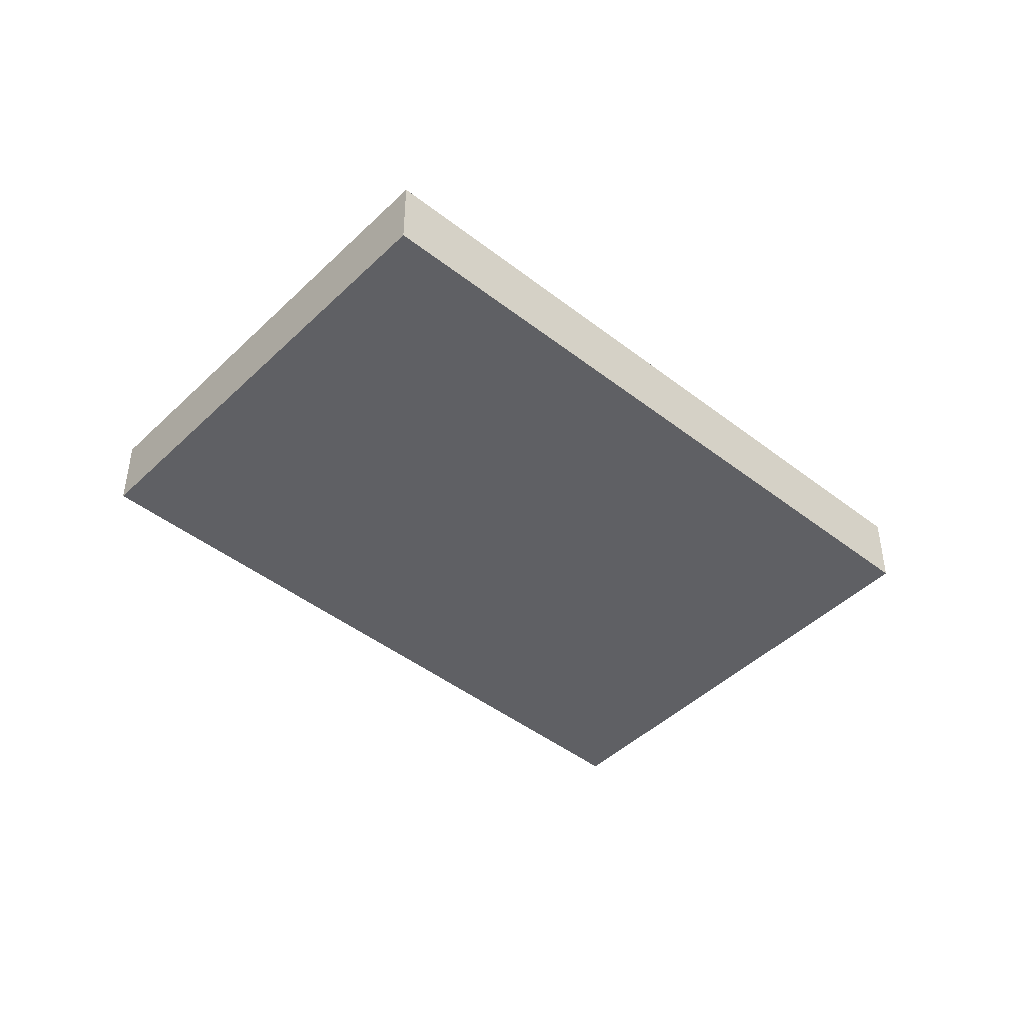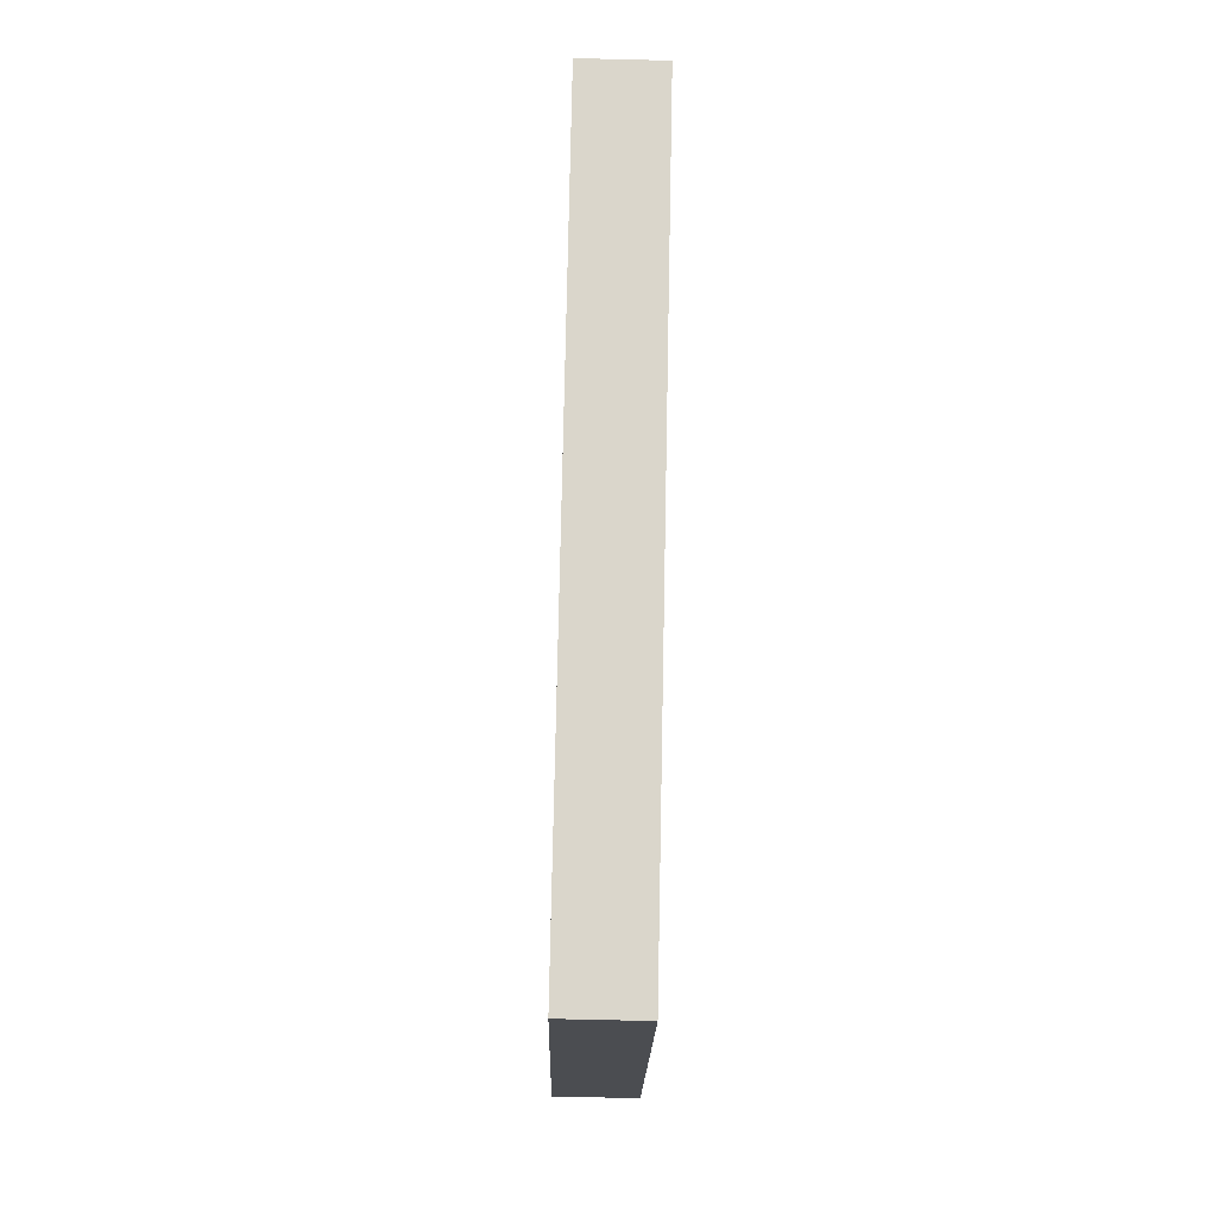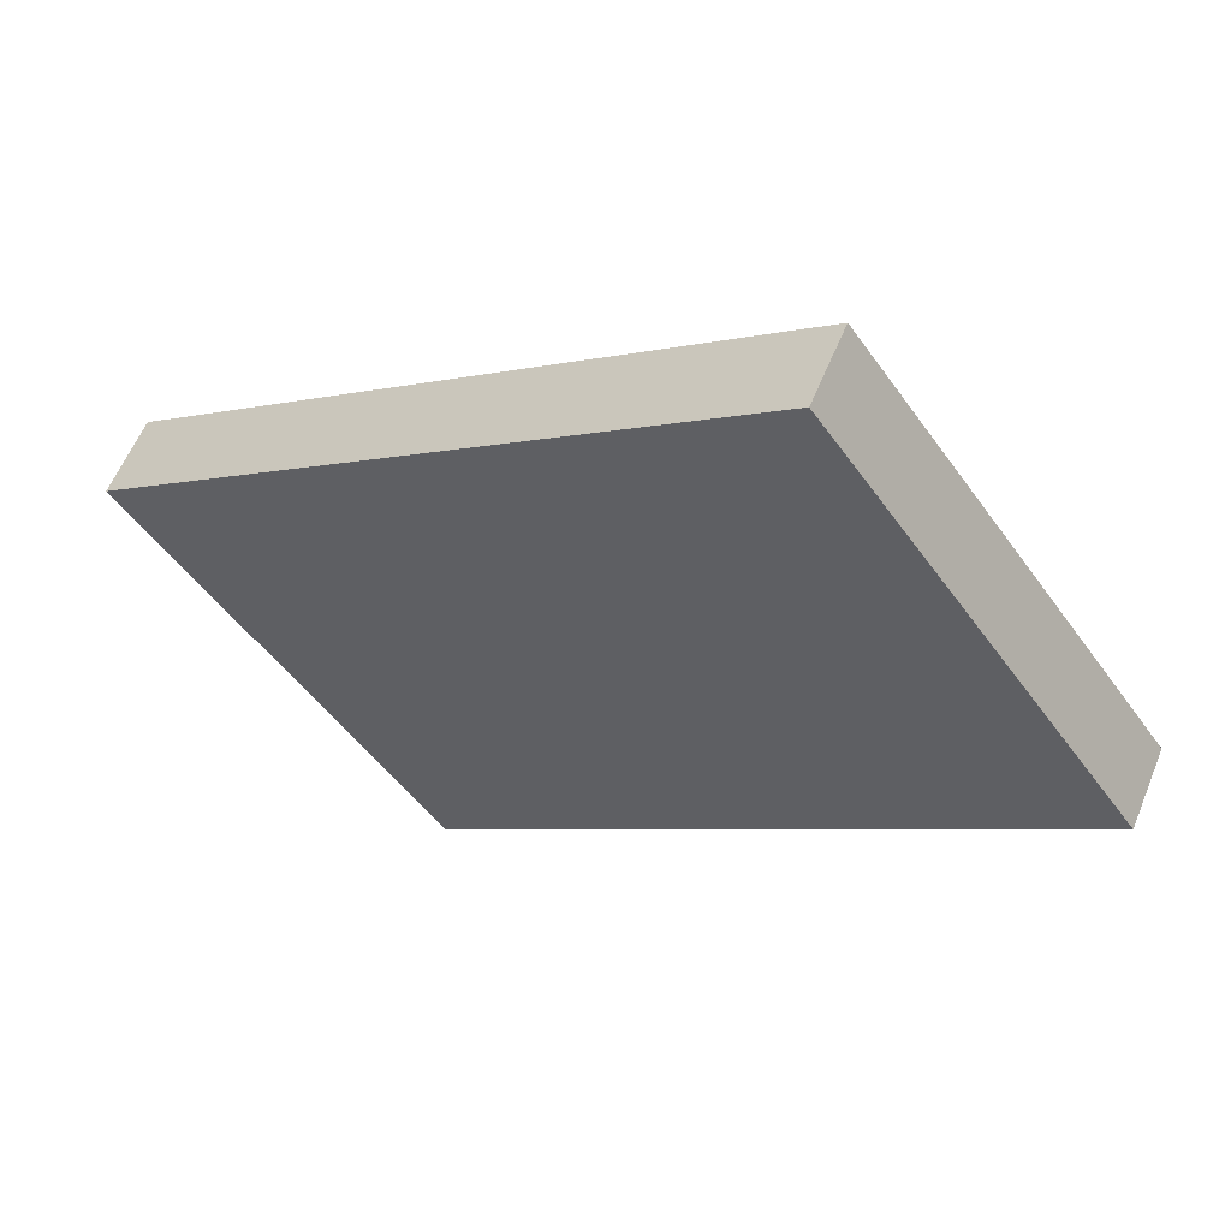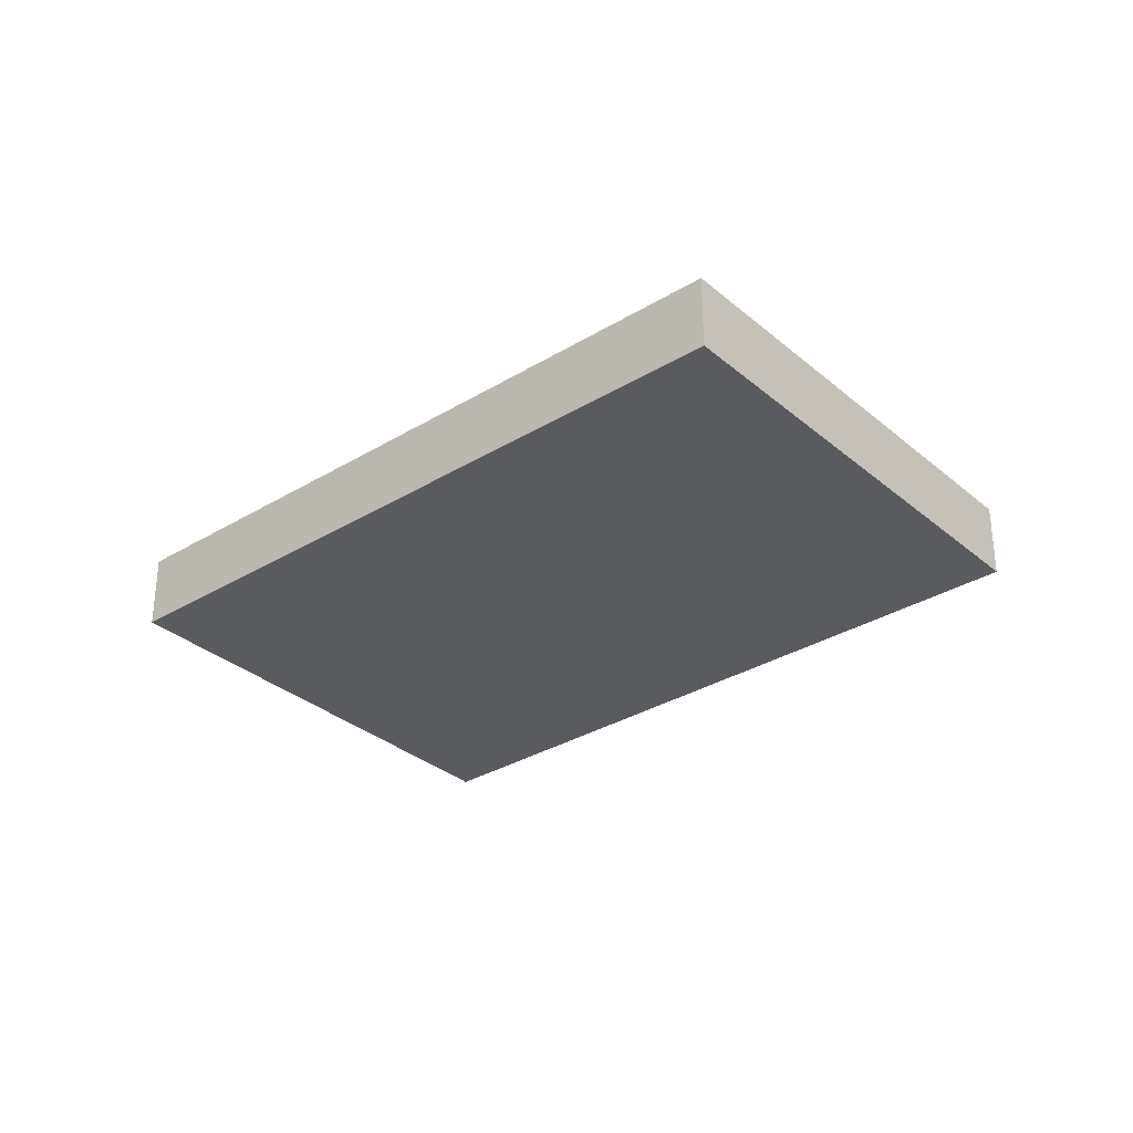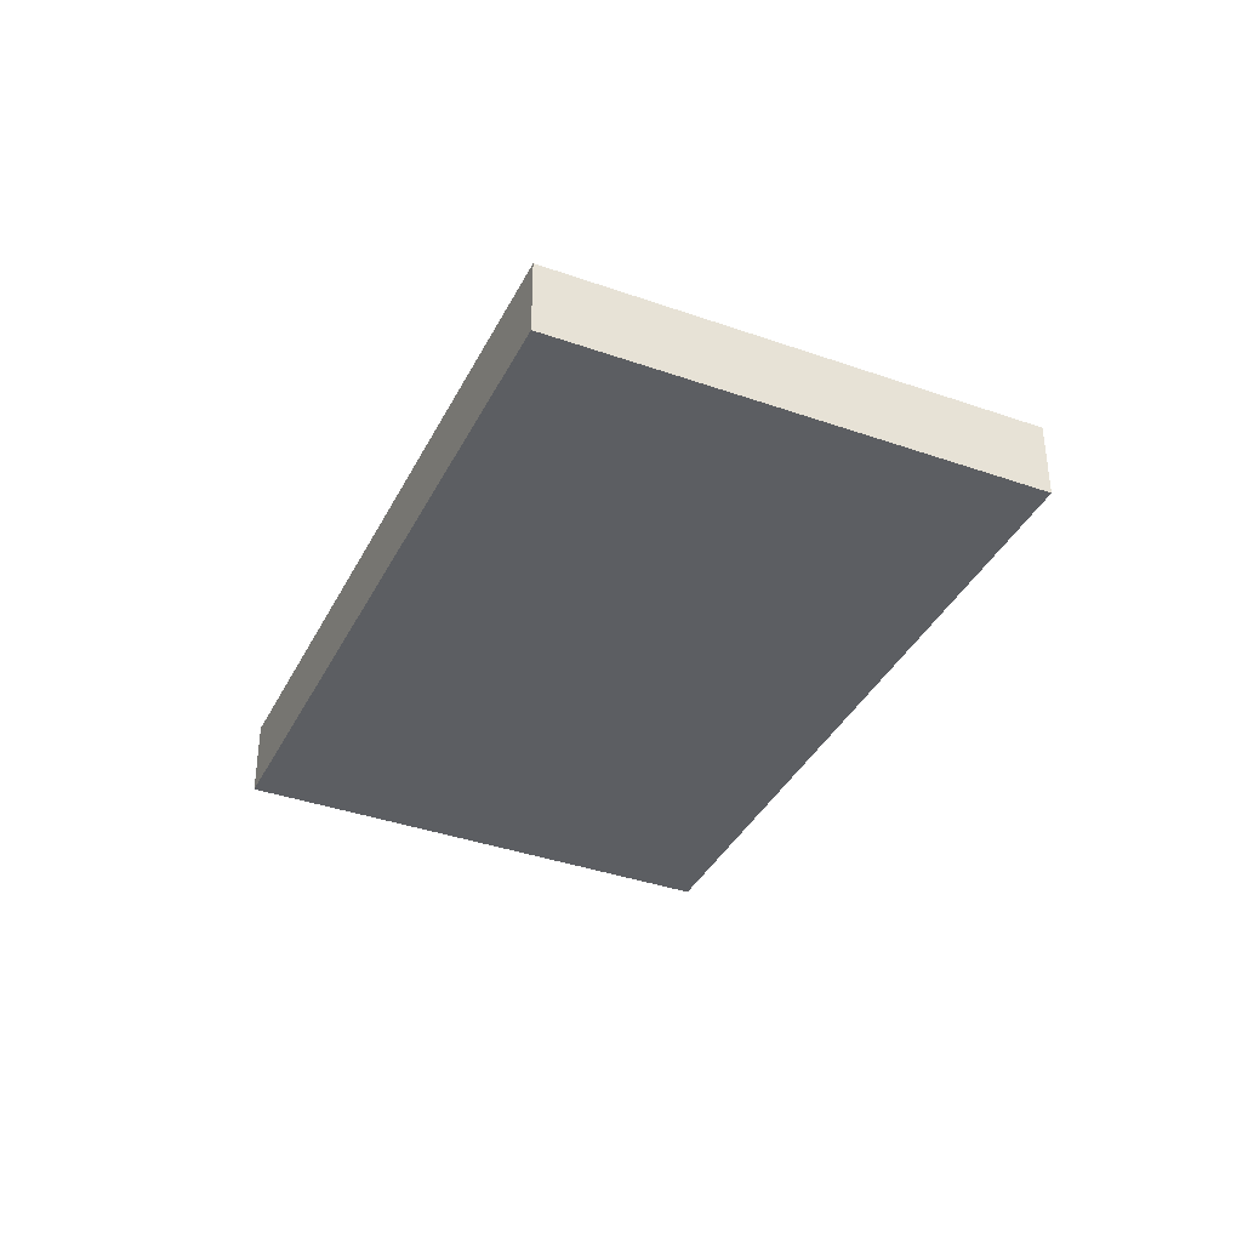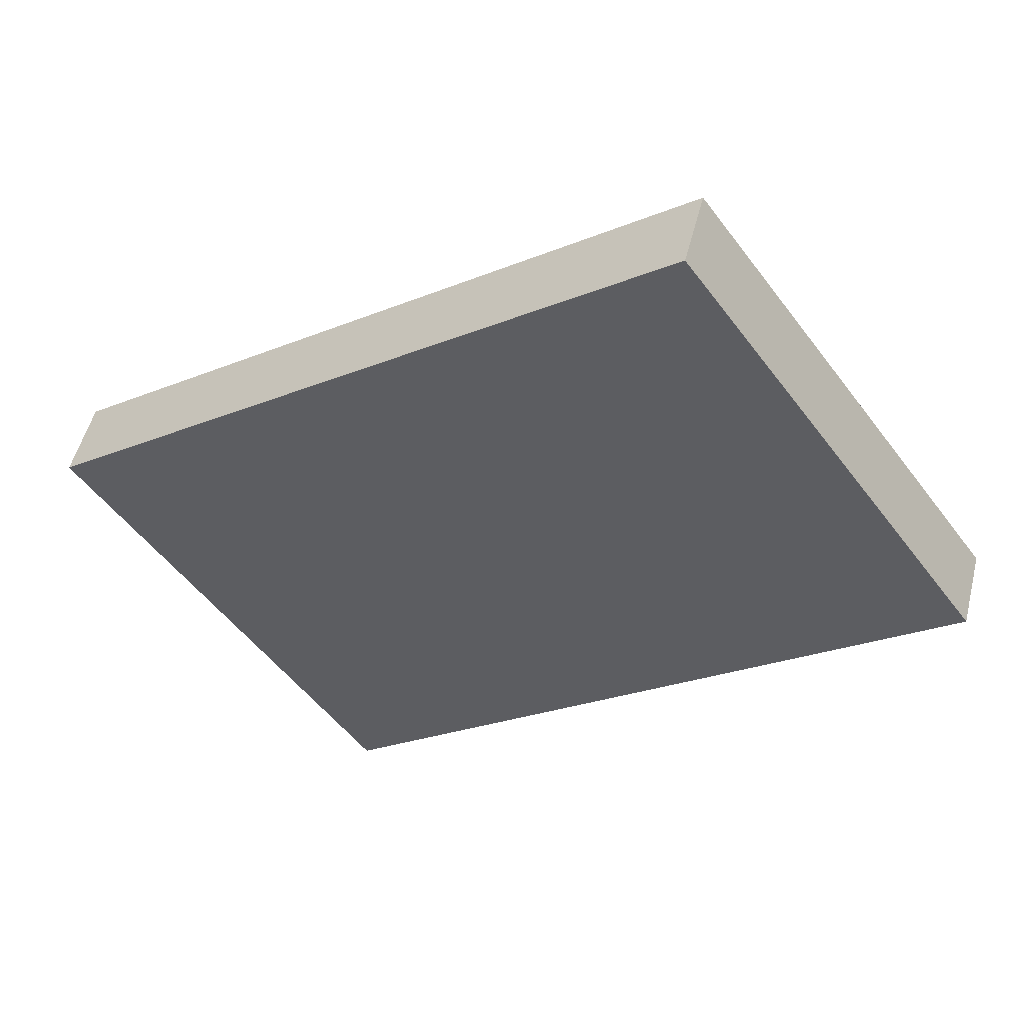
<metadata>
{"format":"obj","ext":"obj","renderer":"f3d","projection":"perspective","resolution":1024,"background":"white","views":[{"elev":-45.0,"azim":-6.3,"up":"+Y"},{"elev":-70.1,"azim":-91.4,"up":"+Z"},{"elev":58.2,"azim":-157.9,"up":"+Z"},{"elev":-32.2,"azim":76.1,"up":"+Y"},{"elev":-37.4,"azim":101.4,"up":"+Y"},{"elev":50.7,"azim":-166.1,"up":"+Z"}]}
</metadata>
<code>
v  0 0.641 3.925e-17
v  7.43 0.641 -0.255
v  5.016 0.641 -3.61
v  2.414 0.641 3.355
v  7.43 1.561e-17 -0.255
v  5.016 2.21e-16 -3.61
v  0 0 0
v  2.414 -2.054e-16 3.355
g defaultobject
f 1 2 3
f 2 1 4
f 5 3 2
f 3 5 6
f 6 1 3
f 1 6 7
f 7 4 1
f 4 7 8
f 8 2 4
f 2 8 5
f 5 7 6
f 7 5 8

</code>
